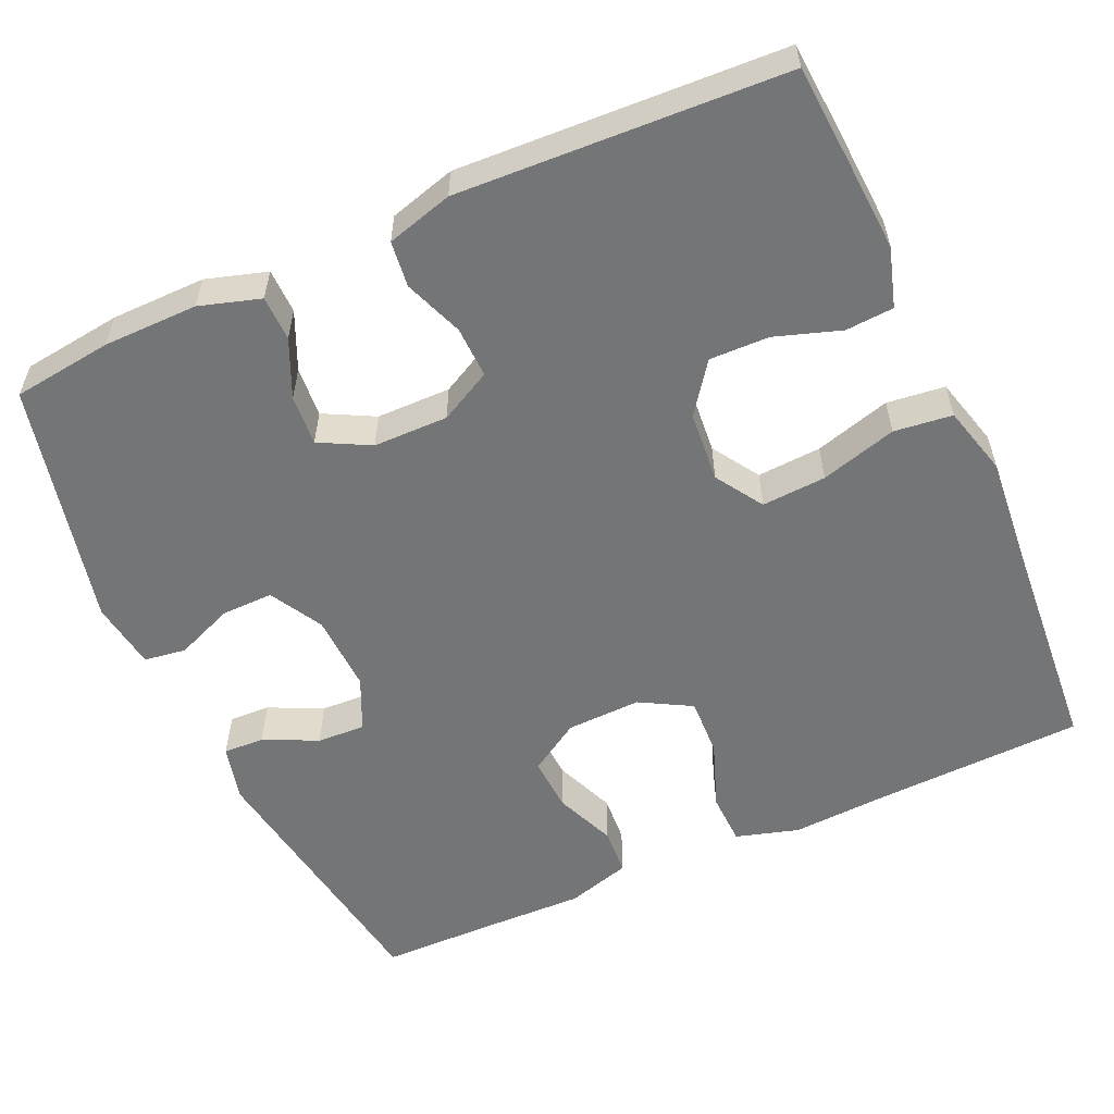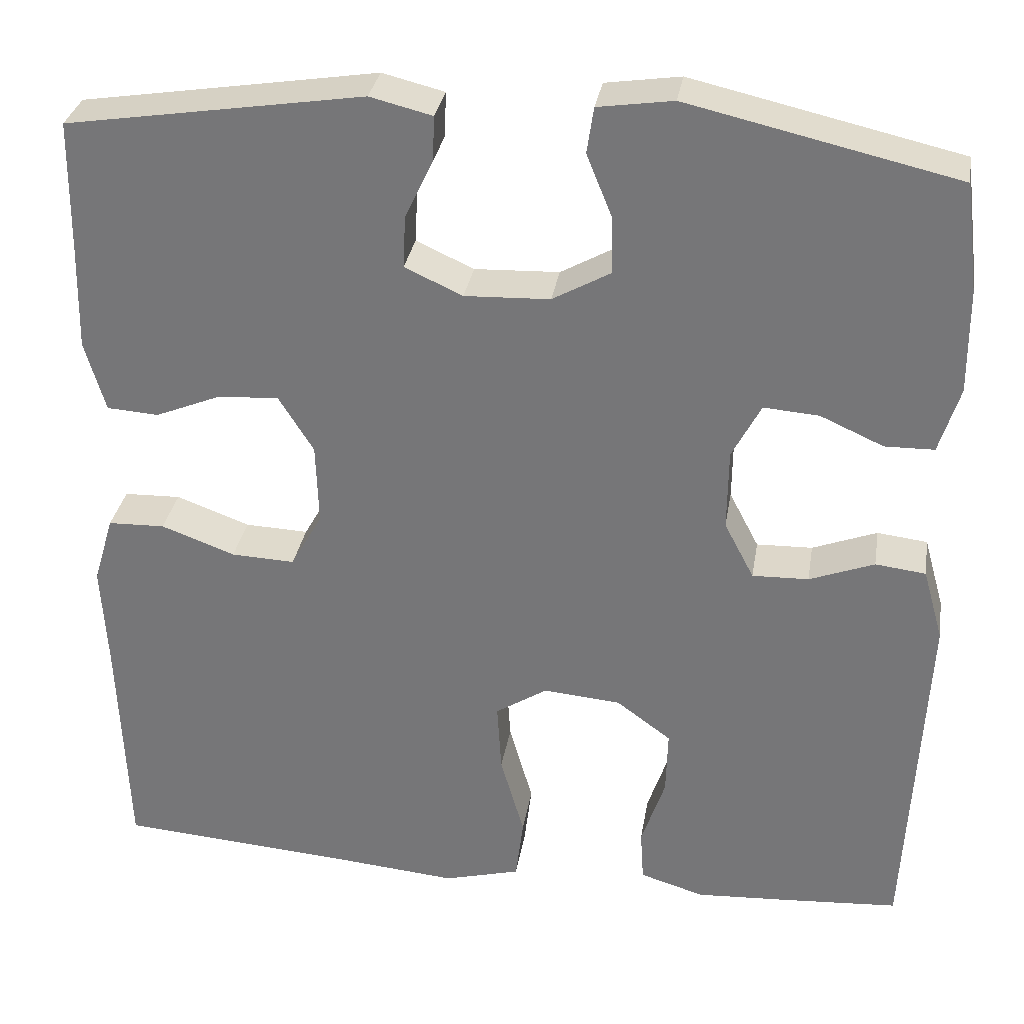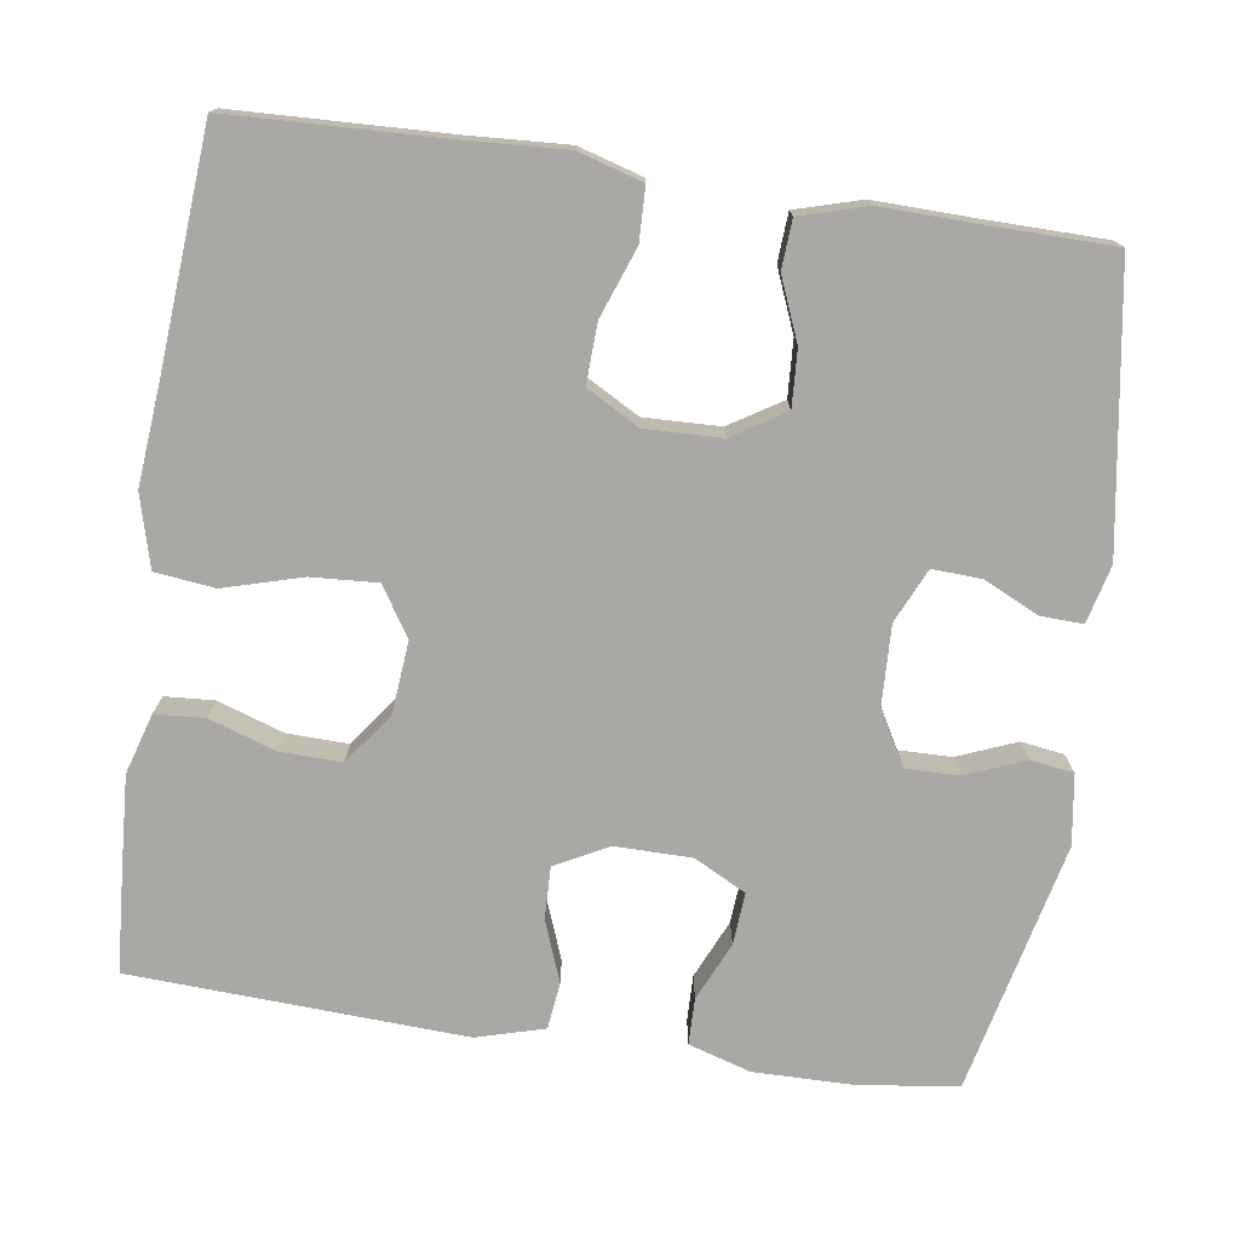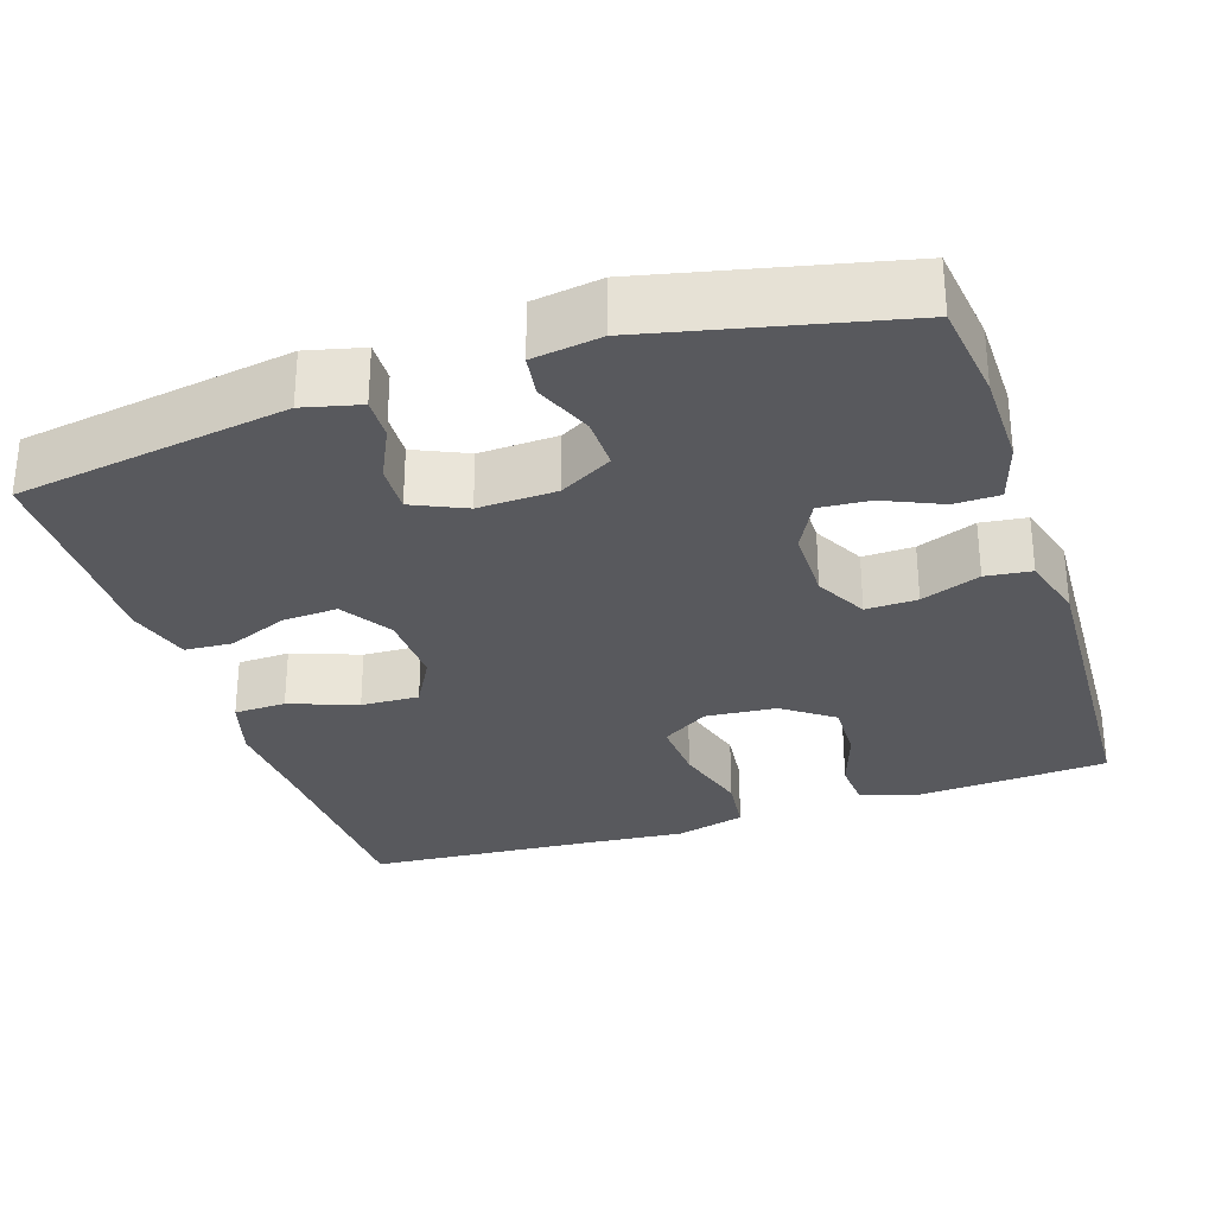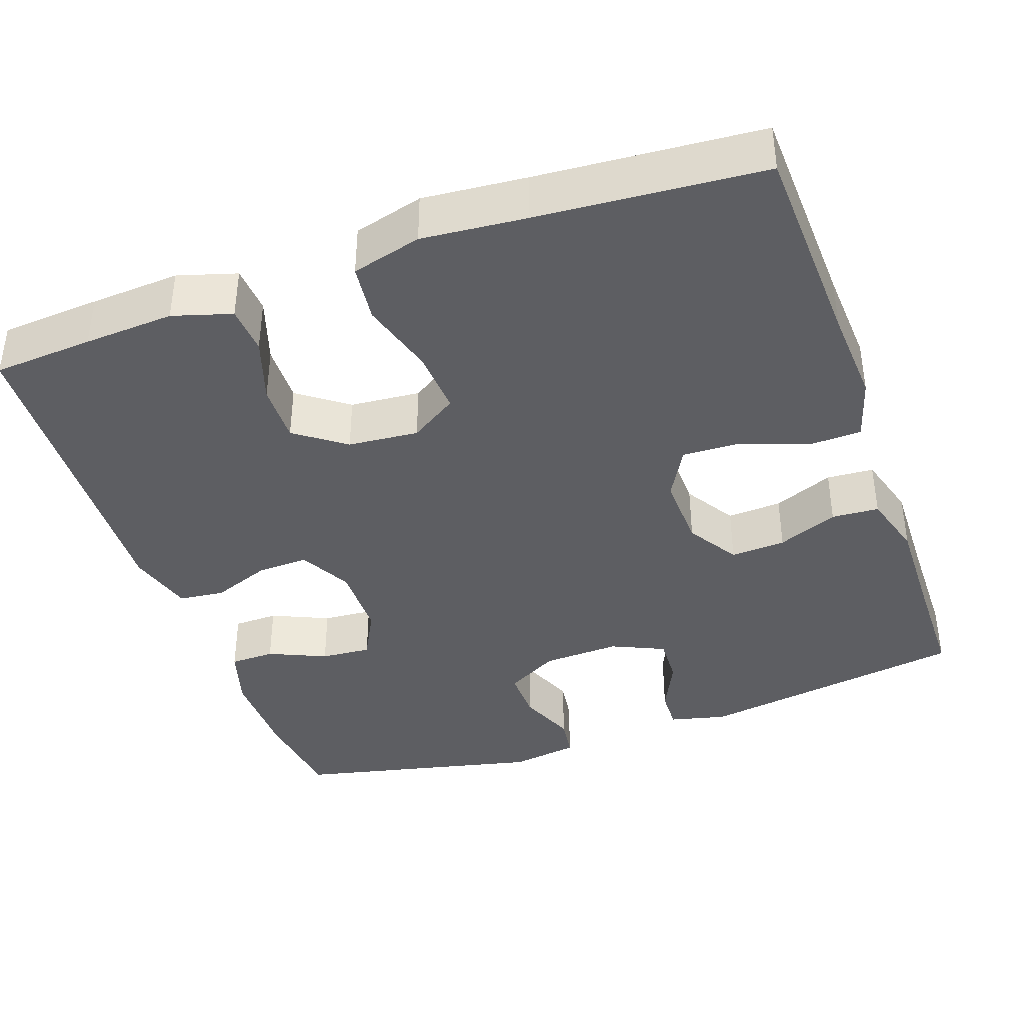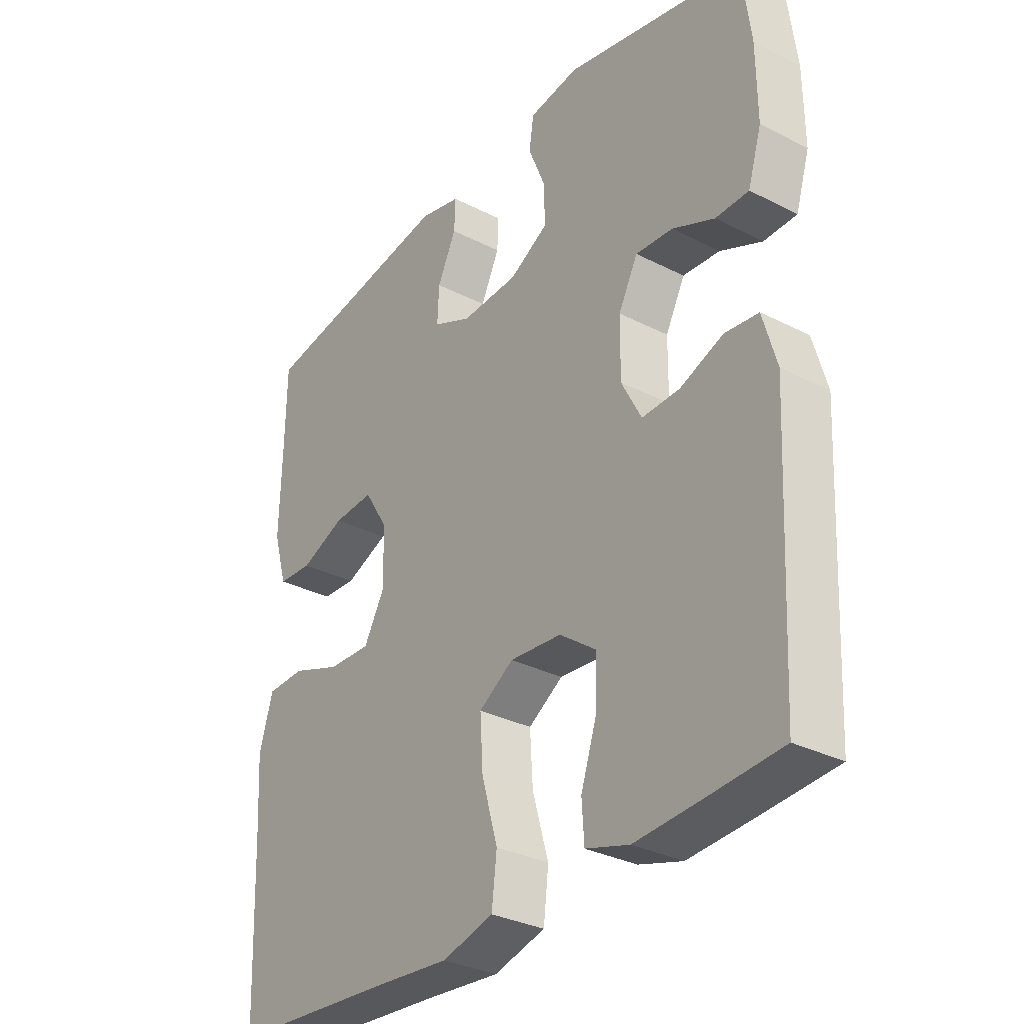
<metadata>
{"format":"obj","ext":"obj","renderer":"f3d","projection":"perspective","resolution":1024,"background":"white","views":[{"elev":-56.5,"azim":114.3,"up":"+Y"},{"elev":31.7,"azim":9.3,"up":"+Z"},{"elev":-75.2,"azim":-98.3,"up":"+Y"},{"elev":-29.9,"azim":18.3,"up":"+Y"},{"elev":-39.3,"azim":-160.5,"up":"+Y"},{"elev":-31.8,"azim":54.2,"up":"+Z"}]}
</metadata>
<code>
v -0.5 0.07 0.5
v -0.151 0.07 0.555
v -0.078 0.07 0.537
v -0.08 0.07 0.484
v -0.113 0.07 0.415
v -0.116 0.07 0.353
v -0.048 0.07 0.322
v 0.052 0.07 0.326
v 0.12 0.07 0.364
v 0.119 0.07 0.431
v 0.089 0.07 0.505
v 0.097 0.07 0.559
v 0.185 0.07 0.572
v 0.5 0.07 0.5
v 0.516 0.07 0.372
v 0.517 0.07 0.25
v 0.493 0.07 0.172
v 0.435 0.07 0.171
v 0.361 0.07 0.204
v 0.296 0.07 0.209
v 0.262 0.07 0.144
v 0.261 0.07 0.048
v 0.296 0.07 -0.019
v 0.362 0.07 -0.017
v 0.438 0.07 0.012
v 0.497 0.07 0.005
v 0.521 0.07 -0.08
v 0.5 0.07 -0.5
v 0.371 0.07 -0.509
v 0.255 0.07 -0.516
v 0.179 0.07 -0.493
v 0.175 0.07 -0.431
v 0.203 0.07 -0.347
v 0.205 0.07 -0.27
v 0.141 0.07 -0.223
v 0.05 0.07 -0.215
v -0.011 0.07 -0.254
v -0.006 0.07 -0.337
v 0.022 0.07 -0.435
v 0.013 0.07 -0.51
v -0.077 0.07 -0.534
v -0.211 0.07 -0.522
v -0.5 0.07 -0.5
v -0.51 0.07 -0.23
v -0.517 0.07 -0.106
v -0.493 0.07 -0.025
v -0.426 0.07 -0.023
v -0.339 0.07 -0.055
v -0.264 0.07 -0.058
v -0.227 0.07 0.008
v -0.23 0.07 0.104
v -0.271 0.07 0.17
v -0.342 0.07 0.166
v -0.42 0.07 0.134
v -0.481 0.07 0.138
v -0.505 0.07 0.221
v -0.502 0.07 0.349
v -0.5 0 0.5
v -0.151 0 0.555
v -0.078 0 0.537
v -0.08 0 0.484
v -0.113 0 0.415
v -0.116 0 0.353
v -0.048 0 0.322
v 0.052 0 0.326
v 0.12 0 0.364
v 0.119 0 0.431
v 0.089 0 0.505
v 0.097 0 0.559
v 0.185 0 0.572
v 0.5 0 0.5
v 0.516 0 0.372
v 0.517 0 0.25
v 0.493 0 0.172
v 0.435 0 0.171
v 0.361 0 0.204
v 0.296 0 0.209
v 0.262 0 0.144
v 0.261 0 0.048
v 0.296 0 -0.019
v 0.362 0 -0.017
v 0.438 0 0.012
v 0.497 0 0.005
v 0.521 0 -0.08
v 0.5 0 -0.5
v 0.371 0 -0.509
v 0.255 0 -0.516
v 0.179 0 -0.493
v 0.175 0 -0.431
v 0.203 0 -0.347
v 0.205 0 -0.27
v 0.141 0 -0.223
v 0.05 0 -0.215
v -0.011 0 -0.254
v -0.006 0 -0.337
v 0.022 0 -0.435
v 0.013 0 -0.51
v -0.077 0 -0.534
v -0.211 0 -0.522
v -0.5 0 -0.5
v -0.51 0 -0.23
v -0.517 0 -0.106
v -0.493 0 -0.025
v -0.426 0 -0.023
v -0.339 0 -0.055
v -0.264 0 -0.058
v -0.227 0 0.008
v -0.23 0 0.104
v -0.271 0 0.17
v -0.342 0 0.166
v -0.42 0 0.134
v -0.481 0 0.138
v -0.505 0 0.221
v -0.502 0 0.349
f 54 55 56 57
f 53 54 57 1
f 52 53 1 2
f 51 52 2 3
f 45 46 47 48
f 44 45 48 49
f 42 43 44 49
f 41 42 49 50
f 38 39 40 41
f 37 38 41 50
f 30 31 32 33
f 30 33 34
f 29 30 34
f 28 29 34
f 27 28 34
f 24 25 26 27
f 23 24 27 34
f 22 23 34 35
f 16 17 18 19
f 16 19 20
f 15 16 20
f 14 15 20
f 13 14 20
f 10 11 12 13
f 9 10 13 20
f 8 9 20 21
f 3 4 5
f 51 3 5
f 51 5 6
f 36 37 50 51
f 36 51 6 7
f 21 22 35 36
f 7 8 21 36
f 114 113 112 111
f 58 114 111 110
f 59 58 110 109
f 60 59 109 108
f 105 104 103 102
f 106 105 102 101
f 106 101 100 99
f 107 106 99 98
f 98 97 96 95
f 107 98 95 94
f 90 89 88 87
f 91 90 87
f 91 87 86
f 91 86 85
f 91 85 84
f 84 83 82 81
f 91 84 81 80
f 92 91 80 79
f 76 75 74 73
f 77 76 73
f 77 73 72
f 77 72 71
f 77 71 70
f 70 69 68 67
f 77 70 67 66
f 78 77 66 65
f 62 61 60
f 62 60 108
f 63 62 108
f 108 107 94 93
f 64 63 108 93
f 93 92 79 78
f 93 78 65 64
f 1 58 59 2
f 2 59 60 3
f 3 60 61 4
f 4 61 62 5
f 5 62 63 6
f 6 63 64 7
f 7 64 65 8
f 8 65 66 9
f 9 66 67 10
f 10 67 68 11
f 11 68 69 12
f 12 69 70 13
f 13 70 71 14
f 14 71 72 15
f 15 72 73 16
f 16 73 74 17
f 17 74 75 18
f 18 75 76 19
f 19 76 77 20
f 20 77 78 21
f 21 78 79 22
f 22 79 80 23
f 23 80 81 24
f 24 81 82 25
f 25 82 83 26
f 26 83 84 27
f 27 84 85 28
f 28 85 86 29
f 29 86 87 30
f 30 87 88 31
f 31 88 89 32
f 32 89 90 33
f 33 90 91 34
f 34 91 92 35
f 35 92 93 36
f 36 93 94 37
f 37 94 95 38
f 38 95 96 39
f 39 96 97 40
f 40 97 98 41
f 41 98 99 42
f 42 99 100 43
f 43 100 101 44
f 44 101 102 45
f 45 102 103 46
f 46 103 104 47
f 47 104 105 48
f 48 105 106 49
f 49 106 107 50
f 50 107 108 51
f 51 108 109 52
f 52 109 110 53
f 53 110 111 54
f 54 111 112 55
f 55 112 113 56
f 56 113 114 57
f 57 114 58 1

</code>
